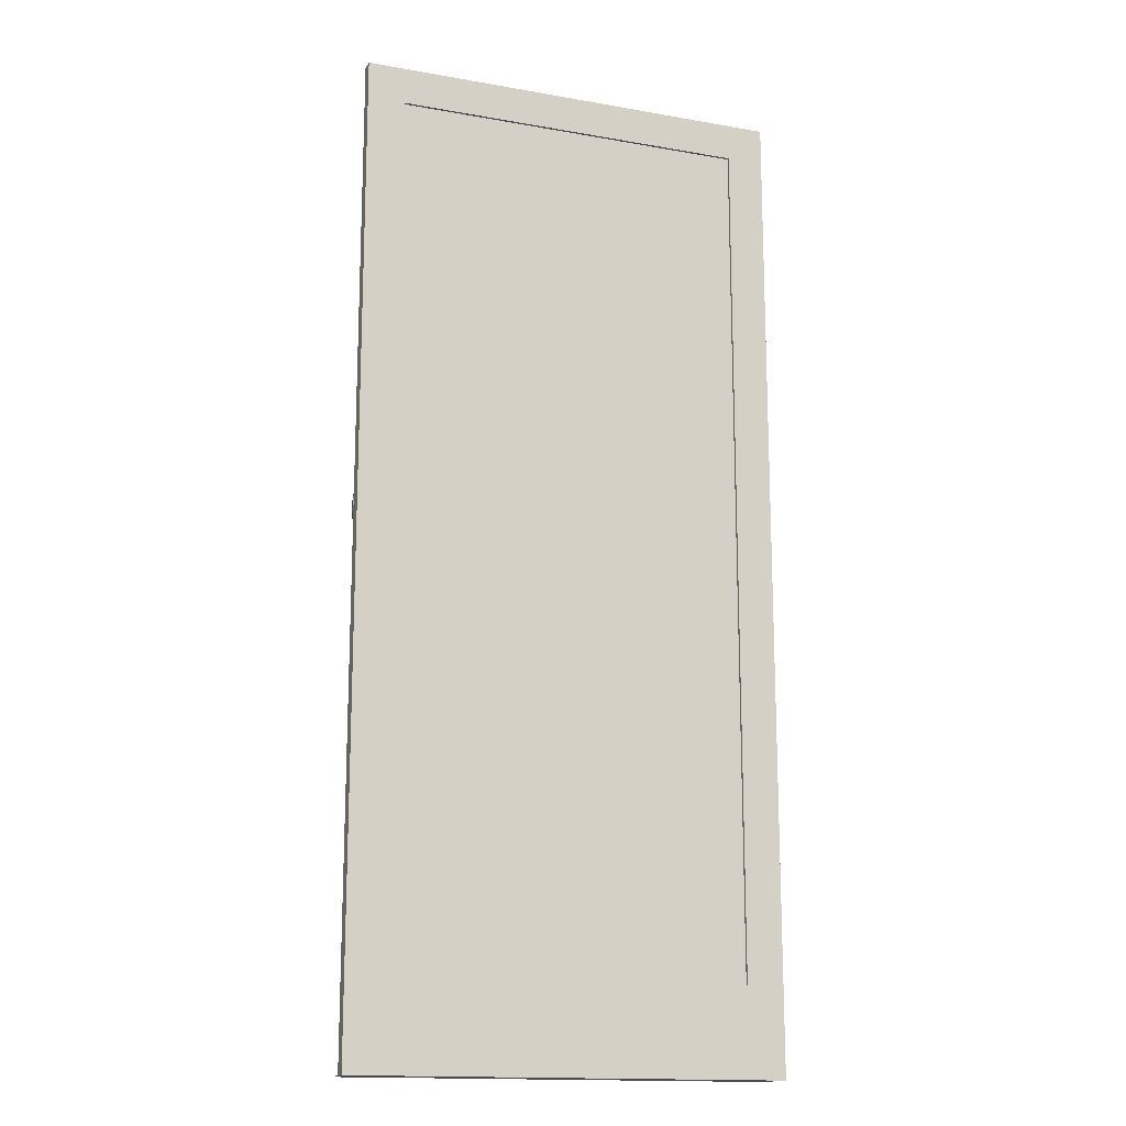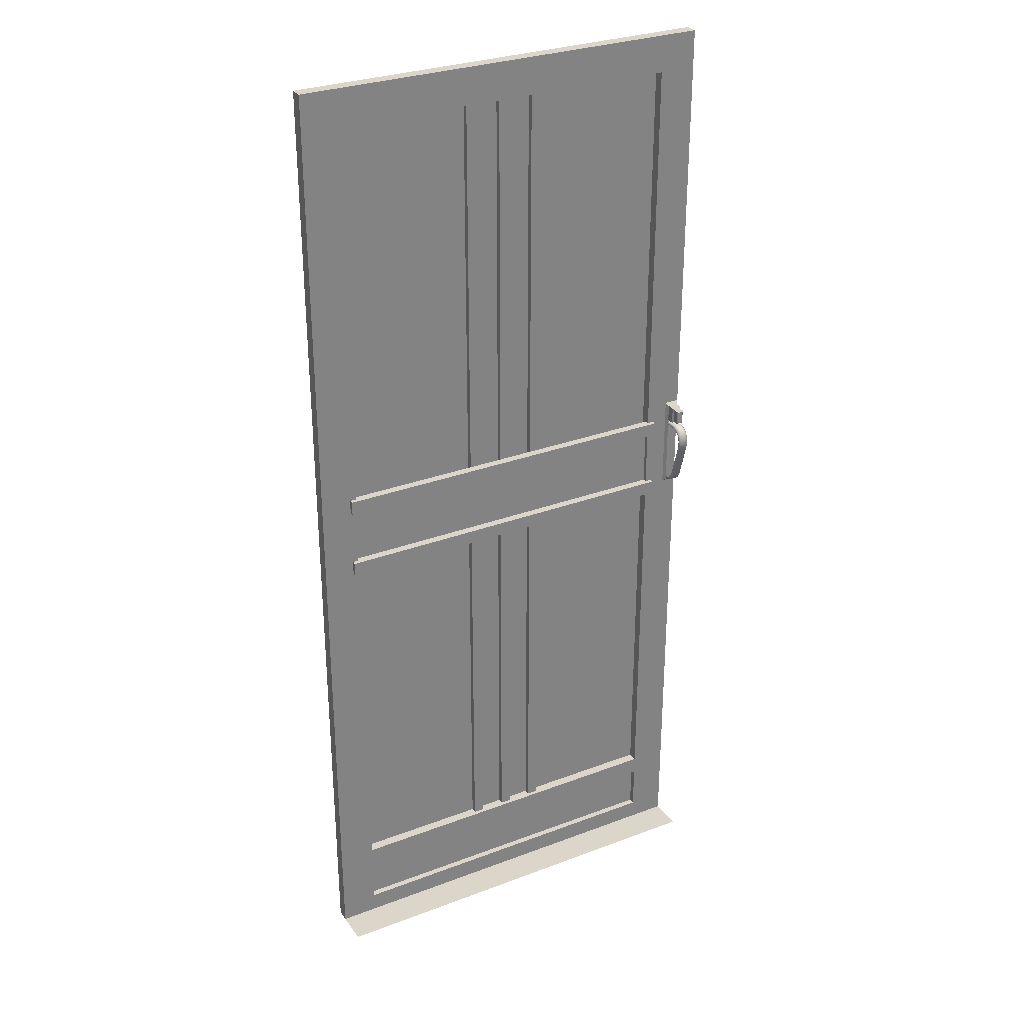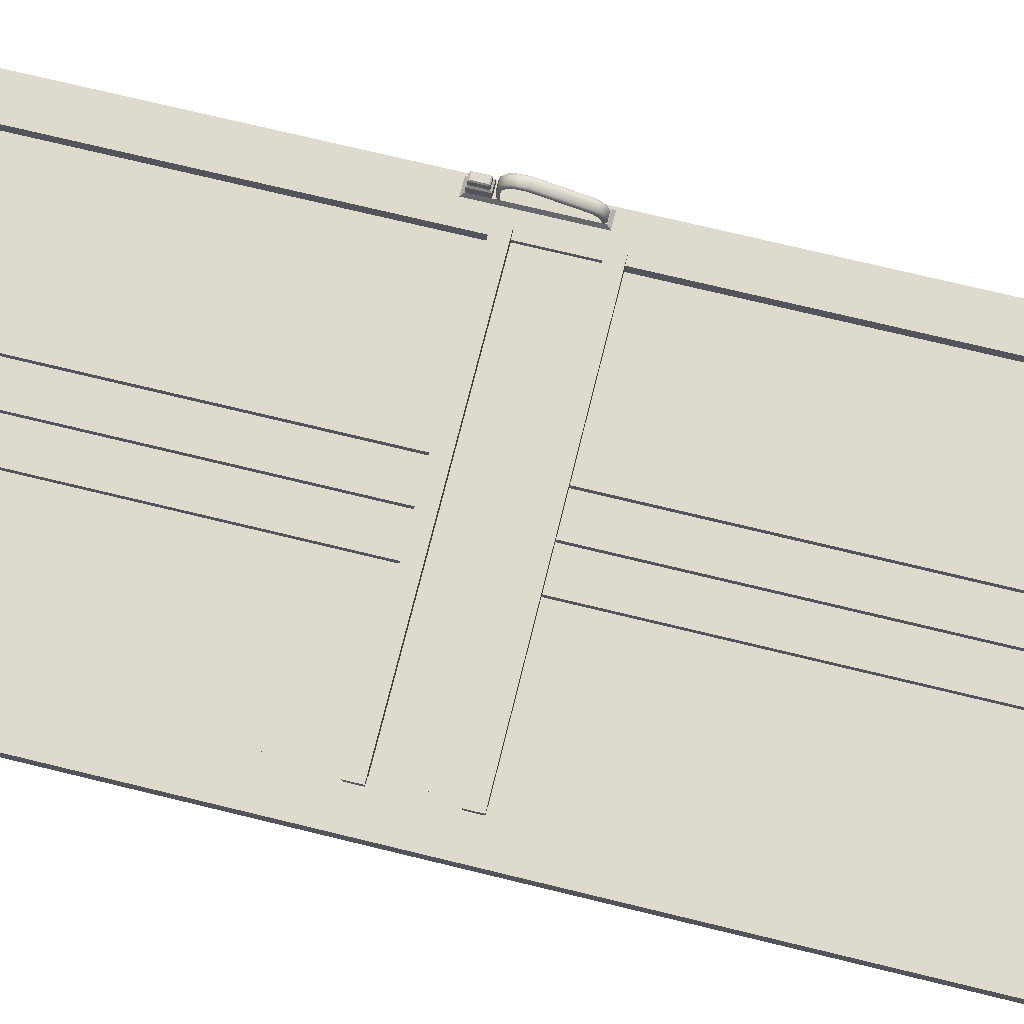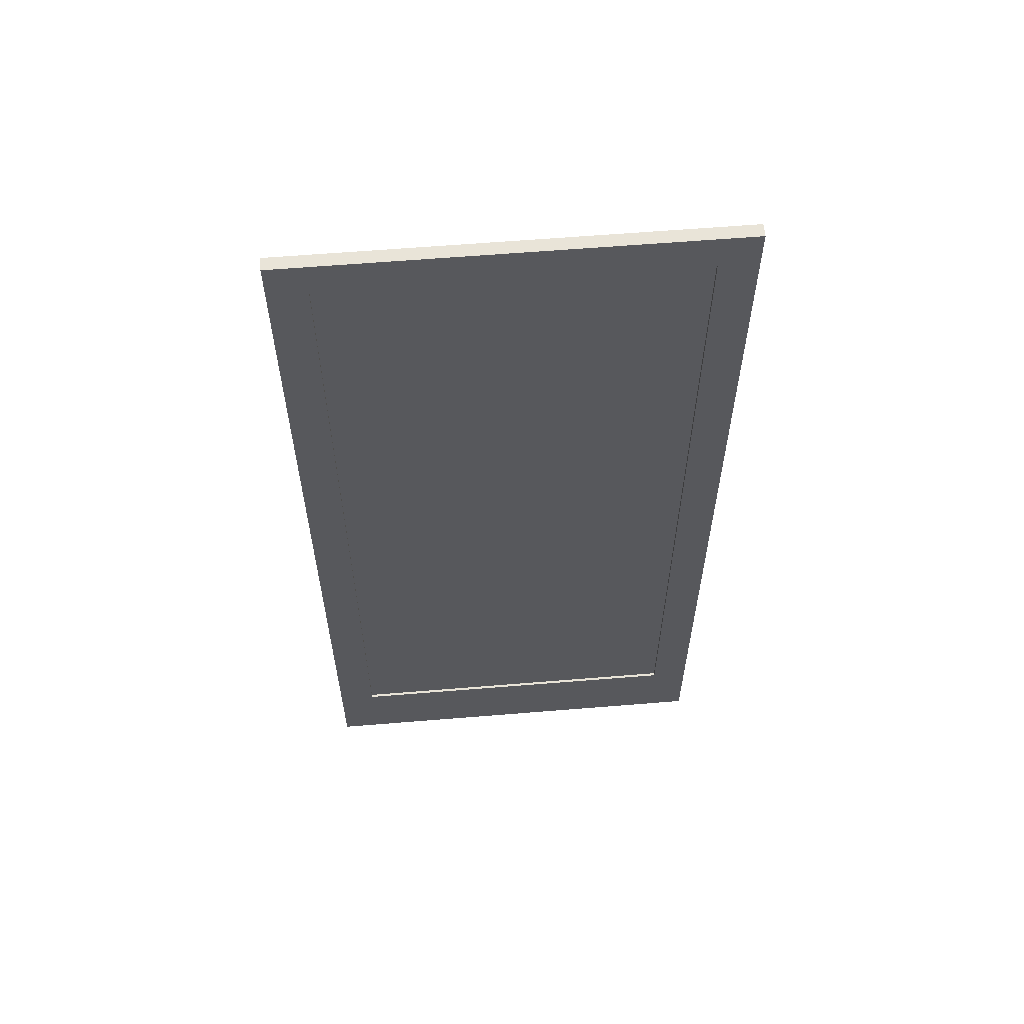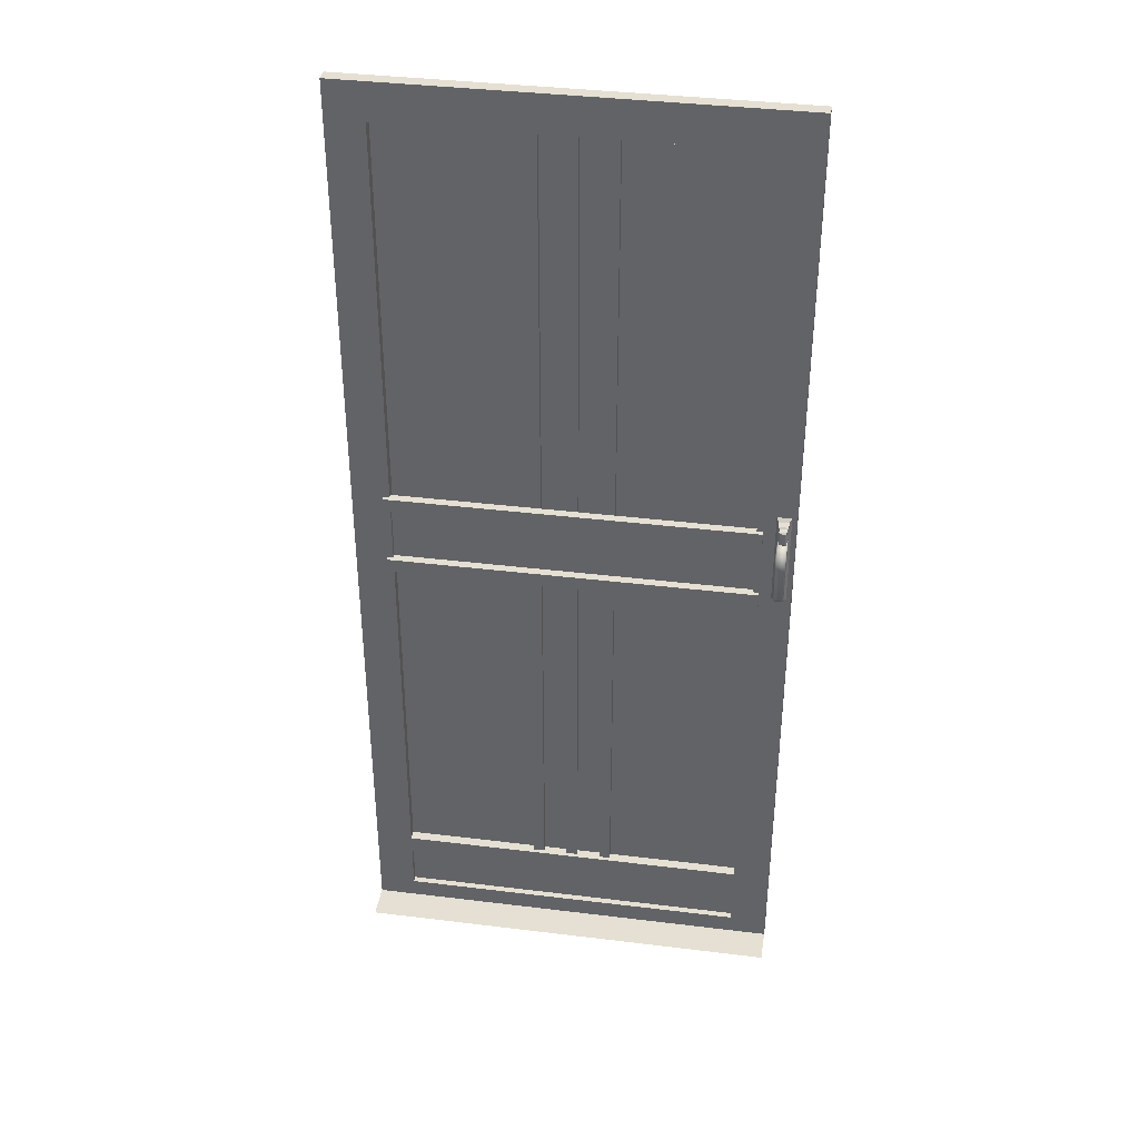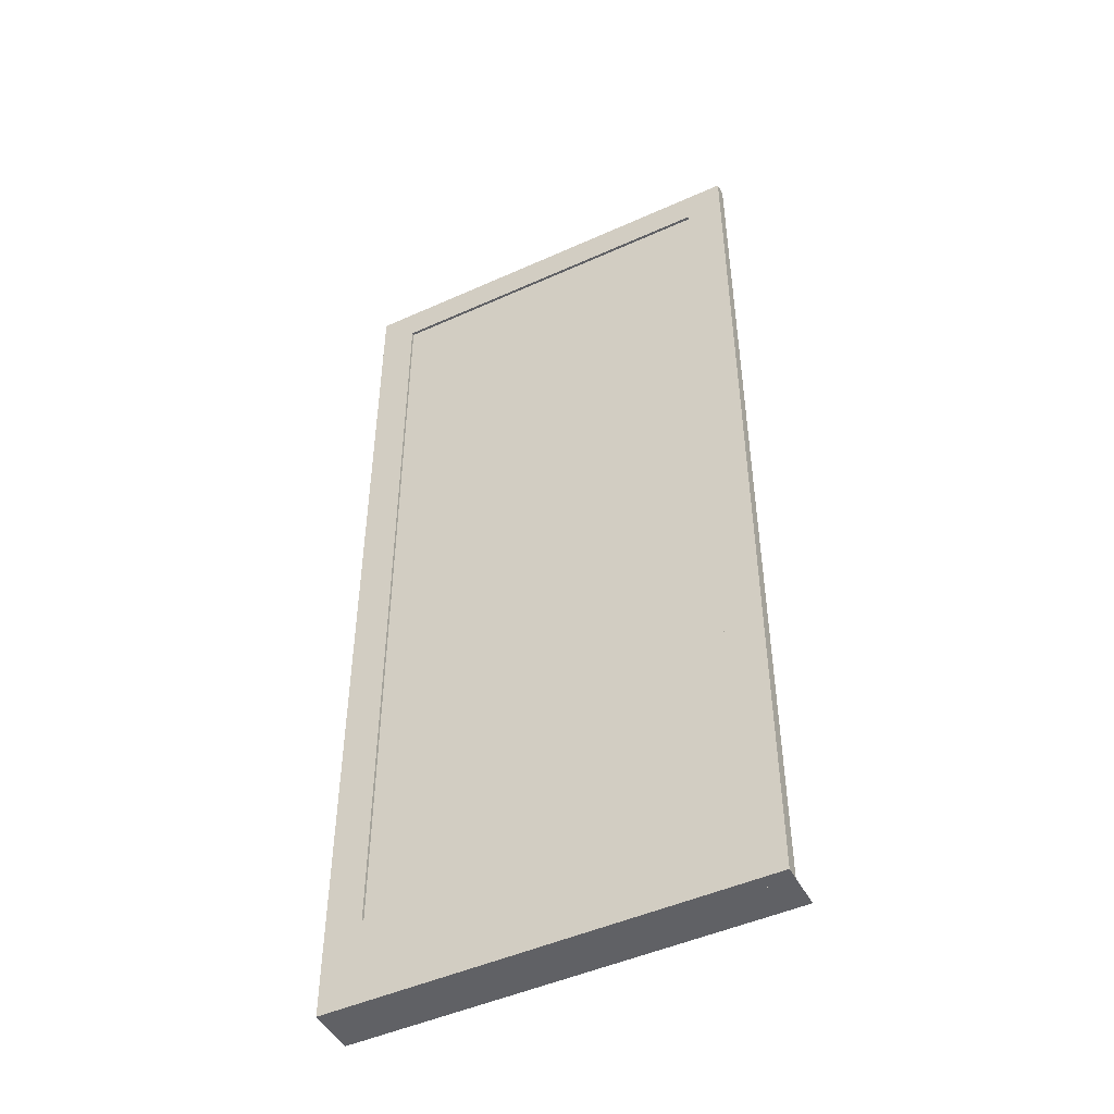
<metadata>
{"format":"obj","ext":"obj","renderer":"f3d","projection":"perspective","resolution":1024,"background":"white","views":[{"elev":-15.5,"azim":159.7,"up":"+Y"},{"elev":29.9,"azim":-28.9,"up":"+Y"},{"elev":71.3,"azim":-76.2,"up":"+Z"},{"elev":60.7,"azim":175.2,"up":"+Y"},{"elev":37.9,"azim":8.9,"up":"+Y"},{"elev":-47.7,"azim":-153.1,"up":"+Y"}]}
</metadata>
<code>
g ground_1
v 491.5 0 173.6
v 491.5 0 183.3
v 579.1 0 183.3
v 579.1 0 173.6
f 1 2 3
f 1 3 4
g screen_door_01_screen_door_01_PAINT_gloss_white_2
v 536.5 194.4 174.2
v 536.5 15.79 174.2
v 534.1 15.79 174.2
v 534.1 194.4 174.2
v 536.5 194.4 175.4
v 534.1 194.4 175.4
v 534.1 15.79 175.4
v 536.5 15.79 175.4
v 541.5 15.79 174.2
v 541.5 194.4 174.2
v 543.8 194.4 174.2
v 543.8 15.79 174.2
v 543.8 194.4 175.4
v 541.5 194.4 175.4
v 541.5 15.79 175.4
v 543.8 15.79 175.4
v 526.8 15.79 174.2
v 526.8 194.4 174.2
v 529.2 194.4 174.2
v 529.2 15.79 174.2
v 529.2 194.4 175.4
v 526.8 194.4 175.4
v 526.8 15.79 175.4
v 529.2 15.79 175.4
v 572.7 97 175.4
v 572.7 94.11 175.4
v 497.9 94.11 175.4
v 497.9 97 175.4
v 572.7 97 177.1
v 497.9 97 177.1
v 497.9 94.11 177.1
v 572.7 94.11 177.1
v 497.9 109 175.4
v 497.9 111.9 175.4
v 572.7 111.9 175.4
v 572.7 109 175.4
v 572.7 111.9 177.1
v 497.9 111.9 177.1
v 497.9 109 177.1
v 572.7 109 177.1
v 491.5 17.8 173.6
v 491.5 192.3 173.6
v 499.2 192.3 173.6
v 499.2 17.8 173.6
v 499.2 200 176.2
v 491.5 200 176.2
v 491.5 192.3 176.2
v 499.2 192.3 176.2
v 491.5 17.8 176.2
v 499.2 200 173.6
v 491.5 200 173.6
v 499.2 17.8 176.2
v 491.5 13.9 176.2
v 499.2 13.9 176.2
v 491.5 13.9 173.6
v 499.2 13.9 173.6
v 491.5 4.118 173.6
v 499.2 4.118 173.6
v 499.2 4.118 176.2
v 491.5 4.118 176.2
v 491.5 -0 173.6
v 491.5 -0 176.2
v 499.2 -0 176.2
v 499.2 -0 173.6
v 571.5 17.8 173.6
v 571.5 192.3 173.6
v 579.1 192.3 173.6
v 579.1 17.8 173.6
v 579.1 200 176.2
v 571.5 200 176.2
v 571.5 192.3 176.2
v 579.1 192.3 176.2
v 579.1 200 173.6
v 571.5 17.8 176.2
v 571.5 200 173.6
v 579.1 17.8 176.2
v 571.5 13.9 176.2
v 579.1 13.9 176.2
v 579.1 13.9 173.6
v 571.5 13.9 173.6
v 571.5 4.118 173.6
v 579.1 4.118 173.6
v 579.1 4.118 176.2
v 571.5 4.118 176.2
v 579.1 -0 176.2
v 579.1 -0 173.6
v 571.5 -0 176.2
v 571.5 -0 173.6
v 499.2 13.9 174.9
v 571.5 13.9 174.9
v 499.2 4.118 174.9
v 571.5 4.118 174.9
f 5 6 7
f 5 7 8
f 9 10 11
f 9 11 12
f 5 9 12
f 5 12 6
f 6 12 11
f 6 11 7
f 7 11 10
f 7 10 8
f 9 5 8
f 9 8 10
f 13 14 15
f 13 15 16
f 17 18 19
f 17 19 20
f 15 17 20
f 15 20 16
f 16 20 19
f 16 19 13
f 13 19 18
f 13 18 14
f 14 18 17
f 14 17 15
f 21 22 23
f 21 23 24
f 25 26 27
f 25 27 28
f 23 25 28
f 23 28 24
f 24 28 27
f 24 27 21
f 21 27 26
f 21 26 22
f 22 26 25
f 22 25 23
f 29 30 31
f 29 31 32
f 33 34 35
f 33 35 36
f 29 33 36
f 29 36 30
f 30 36 35
f 30 35 31
f 31 35 34
f 31 34 32
f 33 29 32
f 33 32 34
f 37 38 39
f 37 39 40
f 41 42 43
f 41 43 44
f 39 41 44
f 39 44 40
f 40 44 43
f 40 43 37
f 37 43 42
f 37 42 38
f 38 42 41
f 38 41 39
f 29 32 37
f 29 37 40
f 45 46 47
f 45 47 48
f 49 50 51
f 49 51 52
f 45 53 51
f 45 51 46
f 49 54 55
f 49 55 50
f 51 50 55
f 51 55 46
f 52 56 48
f 52 48 47
f 51 53 56
f 51 56 52
f 54 47 46
f 54 46 55
f 56 53 57
f 56 57 58
f 57 53 45
f 57 45 59
f 59 45 48
f 59 48 60
f 60 59 61
f 60 61 62
f 57 58 63
f 57 63 64
f 57 59 61
f 57 61 64
f 64 61 65
f 64 65 66
f 64 63 67
f 64 67 66
f 62 61 65
f 62 65 68
f 69 70 71
f 69 71 72
f 73 74 75
f 73 75 76
f 77 73 76
f 77 76 71
f 69 78 75
f 69 75 70
f 79 74 73
f 79 73 77
f 76 80 72
f 76 72 71
f 75 78 80
f 75 80 76
f 70 79 77
f 70 77 71
f 80 78 81
f 80 81 82
f 72 80 82
f 72 82 83
f 84 69 72
f 84 72 83
f 83 84 85
f 83 85 86
f 81 82 87
f 81 87 88
f 83 82 87
f 83 87 86
f 86 87 89
f 86 89 90
f 88 87 89
f 88 89 91
f 86 85 92
f 86 92 90
f 62 68 92
f 62 92 85
f 68 67 91
f 68 91 92
f 67 63 88
f 67 88 91
f 48 56 78
f 48 78 69
f 56 58 81
f 56 81 78
f 60 48 69
f 60 69 84
f 52 47 70
f 52 70 75
f 47 54 79
f 47 79 70
f 49 52 75
f 49 75 74
f 54 49 74
f 54 74 79
f 60 62 85
f 60 85 84
f 81 58 93
f 81 93 94
f 88 63 95
f 88 95 96
f 81 88 96
f 81 96 94
f 63 58 93
f 63 93 95
f 95 93 94
f 95 94 96
f 66 65 68
f 66 68 67
f 90 89 91
f 90 91 92
f 90 92 91
f 90 91 89
f 66 67 68
f 66 68 65
f 95 96 94
f 95 94 93
f 63 95 93
f 63 93 58
f 81 94 96
f 81 96 88
f 88 96 95
f 88 95 63
f 81 94 93
f 81 93 58
f 60 84 85
f 60 85 62
f 54 79 74
f 54 74 49
f 49 74 75
f 49 75 52
f 47 70 79
f 47 79 54
f 52 75 70
f 52 70 47
f 60 84 69
f 60 69 48
f 56 78 81
f 56 81 58
f 48 69 78
f 48 78 56
f 67 91 88
f 67 88 63
f 68 92 91
f 68 91 67
f 62 85 92
f 62 92 68
f 86 90 92
f 86 92 85
f 88 91 89
f 88 89 87
f 86 90 89
f 86 89 87
f 83 86 87
f 83 87 82
f 81 88 87
f 81 87 82
f 83 86 85
f 83 85 84
f 84 83 72
f 84 72 69
f 72 83 82
f 72 82 80
f 80 82 81
f 80 81 78
f 70 71 77
f 70 77 79
f 75 76 80
f 75 80 78
f 76 71 72
f 76 72 80
f 79 77 73
f 79 73 74
f 69 70 75
f 69 75 78
f 77 71 76
f 77 76 73
f 73 76 75
f 73 75 74
f 69 72 71
f 69 71 70
f 62 68 65
f 62 65 61
f 64 66 67
f 64 67 63
f 64 66 65
f 64 65 61
f 57 64 61
f 57 61 59
f 57 64 63
f 57 63 58
f 60 62 61
f 60 61 59
f 59 60 48
f 59 48 45
f 57 59 45
f 57 45 53
f 56 58 57
f 56 57 53
f 54 55 46
f 54 46 47
f 51 52 56
f 51 56 53
f 52 47 48
f 52 48 56
f 51 46 55
f 51 55 50
f 49 50 55
f 49 55 54
f 45 46 51
f 45 51 53
f 49 52 51
f 49 51 50
f 45 48 47
f 45 47 46
f 29 40 37
f 29 37 32
f 38 39 41
f 38 41 42
f 37 38 42
f 37 42 43
f 40 37 43
f 40 43 44
f 39 40 44
f 39 44 41
f 41 44 43
f 41 43 42
f 37 40 39
f 37 39 38
f 33 34 32
f 33 32 29
f 31 32 34
f 31 34 35
f 30 31 35
f 30 35 36
f 29 30 36
f 29 36 33
f 33 36 35
f 33 35 34
f 29 32 31
f 29 31 30
f 22 23 25
f 22 25 26
f 21 22 26
f 21 26 27
f 24 21 27
f 24 27 28
f 23 24 28
f 23 28 25
f 25 28 27
f 25 27 26
f 21 24 23
f 21 23 22
f 14 15 17
f 14 17 18
f 13 14 18
f 13 18 19
f 16 13 19
f 16 19 20
f 15 16 20
f 15 20 17
f 17 20 19
f 17 19 18
f 13 16 15
f 13 15 14
f 9 10 8
f 9 8 5
f 7 8 10
f 7 10 11
f 6 7 11
f 6 11 12
f 5 6 12
f 5 12 9
f 9 12 11
f 9 11 10
f 5 8 7
f 5 7 6
g sweethome3d_window_pane_screen_door_01_SYNTH_screen_3
v 574.5 195.9 174.2
v 496.1 195.9 174.2
v 496.1 14.88 174.2
v 574.5 14.88 174.2
f 97 98 99
f 97 99 100
f 97 100 99
f 97 99 98
g screen_door_01_screen_door_01_PAINT_gloss_black_4
v 578.1 116.7 177.5
v 577.7 116.1 178.2
v 577.7 112.5 178.2
v 578.1 112.5 177.5
v 578.1 96.89 177.5
v 577.7 97.5 178.2
v 575.6 97.5 178.2
v 575.2 96.89 177.5
v 575.6 112.5 178.2
v 575.2 112.5 177.5
v 575.2 116.7 177.5
v 575.6 116.1 178.2
v 577.7 112.5 179.7
v 575.6 112.5 179.7
v 577.7 116.1 179.7
v 575.6 116.1 179.7
v 575.9 115.8 180
v 577.4 115.8 180
v 575.9 112.8 180
v 577.4 112.8 180
v 577.4 112.8 181.1
v 575.9 112.8 181.1
v 577.4 115.8 181.1
v 575.9 115.8 181.1
v 576.1 115.6 181.3
v 577.2 115.6 181.3
v 576.1 113 181.3
v 577.2 113 181.3
f 101 102 103
f 101 103 104
f 105 106 107
f 105 107 108
f 108 107 109
f 108 109 110
f 102 101 111
f 102 111 112
f 109 112 111
f 109 111 110
f 103 106 105
f 103 105 104
f 109 107 106
f 109 106 103
f 109 103 113
f 109 113 114
f 103 102 115
f 103 115 113
f 112 109 114
f 112 114 116
f 102 112 116
f 102 116 115
f 115 116 117
f 115 117 118
f 116 114 119
f 116 119 117
f 113 115 118
f 113 118 120
f 114 113 120
f 114 120 119
f 119 120 121
f 119 121 122
f 120 118 123
f 120 123 121
f 117 119 122
f 117 122 124
f 118 117 124
f 118 124 123
f 123 124 125
f 123 125 126
f 124 122 127
f 124 127 125
f 121 123 126
f 121 126 128
f 122 121 128
f 122 128 127
f 126 125 127
f 126 127 128
g screen_door_01_screen_door_01_PAINT_gloss_black_24_5
v 575.6 111.4 180.3
v 575.6 111.8 180.3
v 575.6 111.8 178.2
v 575.6 111.4 178.2
v 575.9 112.1 180.3
v 575.9 112.1 178.2
v 577.7 111.4 180.3
v 577.7 111.4 178.2
v 577.7 111.8 178.2
v 577.7 111.8 180.3
v 577.4 112.1 178.2
v 577.4 112.1 180.3
v 575.9 111.8 181.4
v 577.4 111.8 181.4
v 577.7 111.6 181.3
v 577.7 111.3 181.2
v 575.6 111.6 181.3
v 575.6 111.3 181.2
v 575.6 110.8 182
v 575.6 111 182.2
v 575.9 111.2 182.4
v 577.7 111 182.2
v 577.7 110.8 182
v 577.4 111.2 182.4
v 575.9 110.2 183.1
v 577.4 110.2 183.1
v 577.7 110.1 182.8
v 577.7 110 182.5
v 575.6 110.1 182.8
v 575.6 110 182.5
v 575.6 109.1 182.6
v 575.6 109.1 183
v 575.9 109.1 183.3
v 577.7 109.1 183
v 577.7 109.1 182.6
v 577.4 109.1 183.3
v 577.4 107.8 183.3
v 575.9 107.8 183.3
v 575.9 99.37 180.9
v 577.4 99.37 180.9
v 577.7 107.8 183
v 577.7 99.47 180.6
v 577.7 107.8 182.6
v 577.7 99.61 180.3
v 575.6 107.8 183
v 575.6 99.47 180.6
v 575.6 107.8 182.6
v 575.6 99.61 180.3
v 575.6 98.85 179.8
v 575.6 98.6 180.1
v 575.9 98.4 180.3
v 577.7 98.6 180.1
v 577.7 98.85 179.8
v 577.4 98.4 180.3
v 575.9 97.76 179.3
v 577.4 97.76 179.3
v 577.7 98.01 179.2
v 577.7 98.34 179
v 575.6 98.01 179.2
v 575.6 98.34 179
v 575.6 98.16 178.2
v 575.6 97.81 178.2
v 575.9 97.53 178.2
v 577.7 97.81 178.2
v 577.7 98.16 178.2
v 577.4 97.53 178.2
f 129 130 131
f 129 131 132
f 130 133 134
f 130 134 131
f 135 136 137
f 135 137 138
f 139 140 138
f 139 138 137
f 133 140 139
f 133 139 134
f 140 133 141
f 140 141 142
f 138 140 142
f 138 142 143
f 135 138 143
f 135 143 144
f 133 130 145
f 133 145 141
f 130 129 146
f 130 146 145
f 145 146 147
f 145 147 148
f 141 145 148
f 141 148 149
f 144 143 150
f 144 150 151
f 143 142 152
f 143 152 150
f 142 141 149
f 142 149 152
f 152 149 153
f 152 153 154
f 150 152 154
f 150 154 155
f 151 150 155
f 151 155 156
f 149 148 157
f 149 157 153
f 148 147 158
f 148 158 157
f 157 158 159
f 157 159 160
f 153 157 160
f 153 160 161
f 156 155 162
f 156 162 163
f 155 154 164
f 155 164 162
f 154 153 161
f 154 161 164
f 165 166 167
f 165 167 168
f 169 165 168
f 169 168 170
f 171 169 170
f 171 170 172
f 166 173 174
f 166 174 167
f 173 175 176
f 173 176 174
f 174 176 177
f 174 177 178
f 167 174 178
f 167 178 179
f 172 170 180
f 172 180 181
f 170 168 182
f 170 182 180
f 168 167 179
f 168 179 182
f 182 179 183
f 182 183 184
f 180 182 184
f 180 184 185
f 181 180 185
f 181 185 186
f 179 178 187
f 179 187 183
f 178 177 188
f 178 188 187
f 187 188 189
f 187 189 190
f 183 187 190
f 183 190 191
f 186 185 192
f 186 192 193
f 185 184 194
f 185 194 192
f 184 183 191
f 184 191 194
f 164 161 166
f 164 166 165
f 162 164 165
f 162 165 169
f 163 162 169
f 163 169 171
f 161 160 173
f 161 173 166
f 160 159 175
f 160 175 173

</code>
